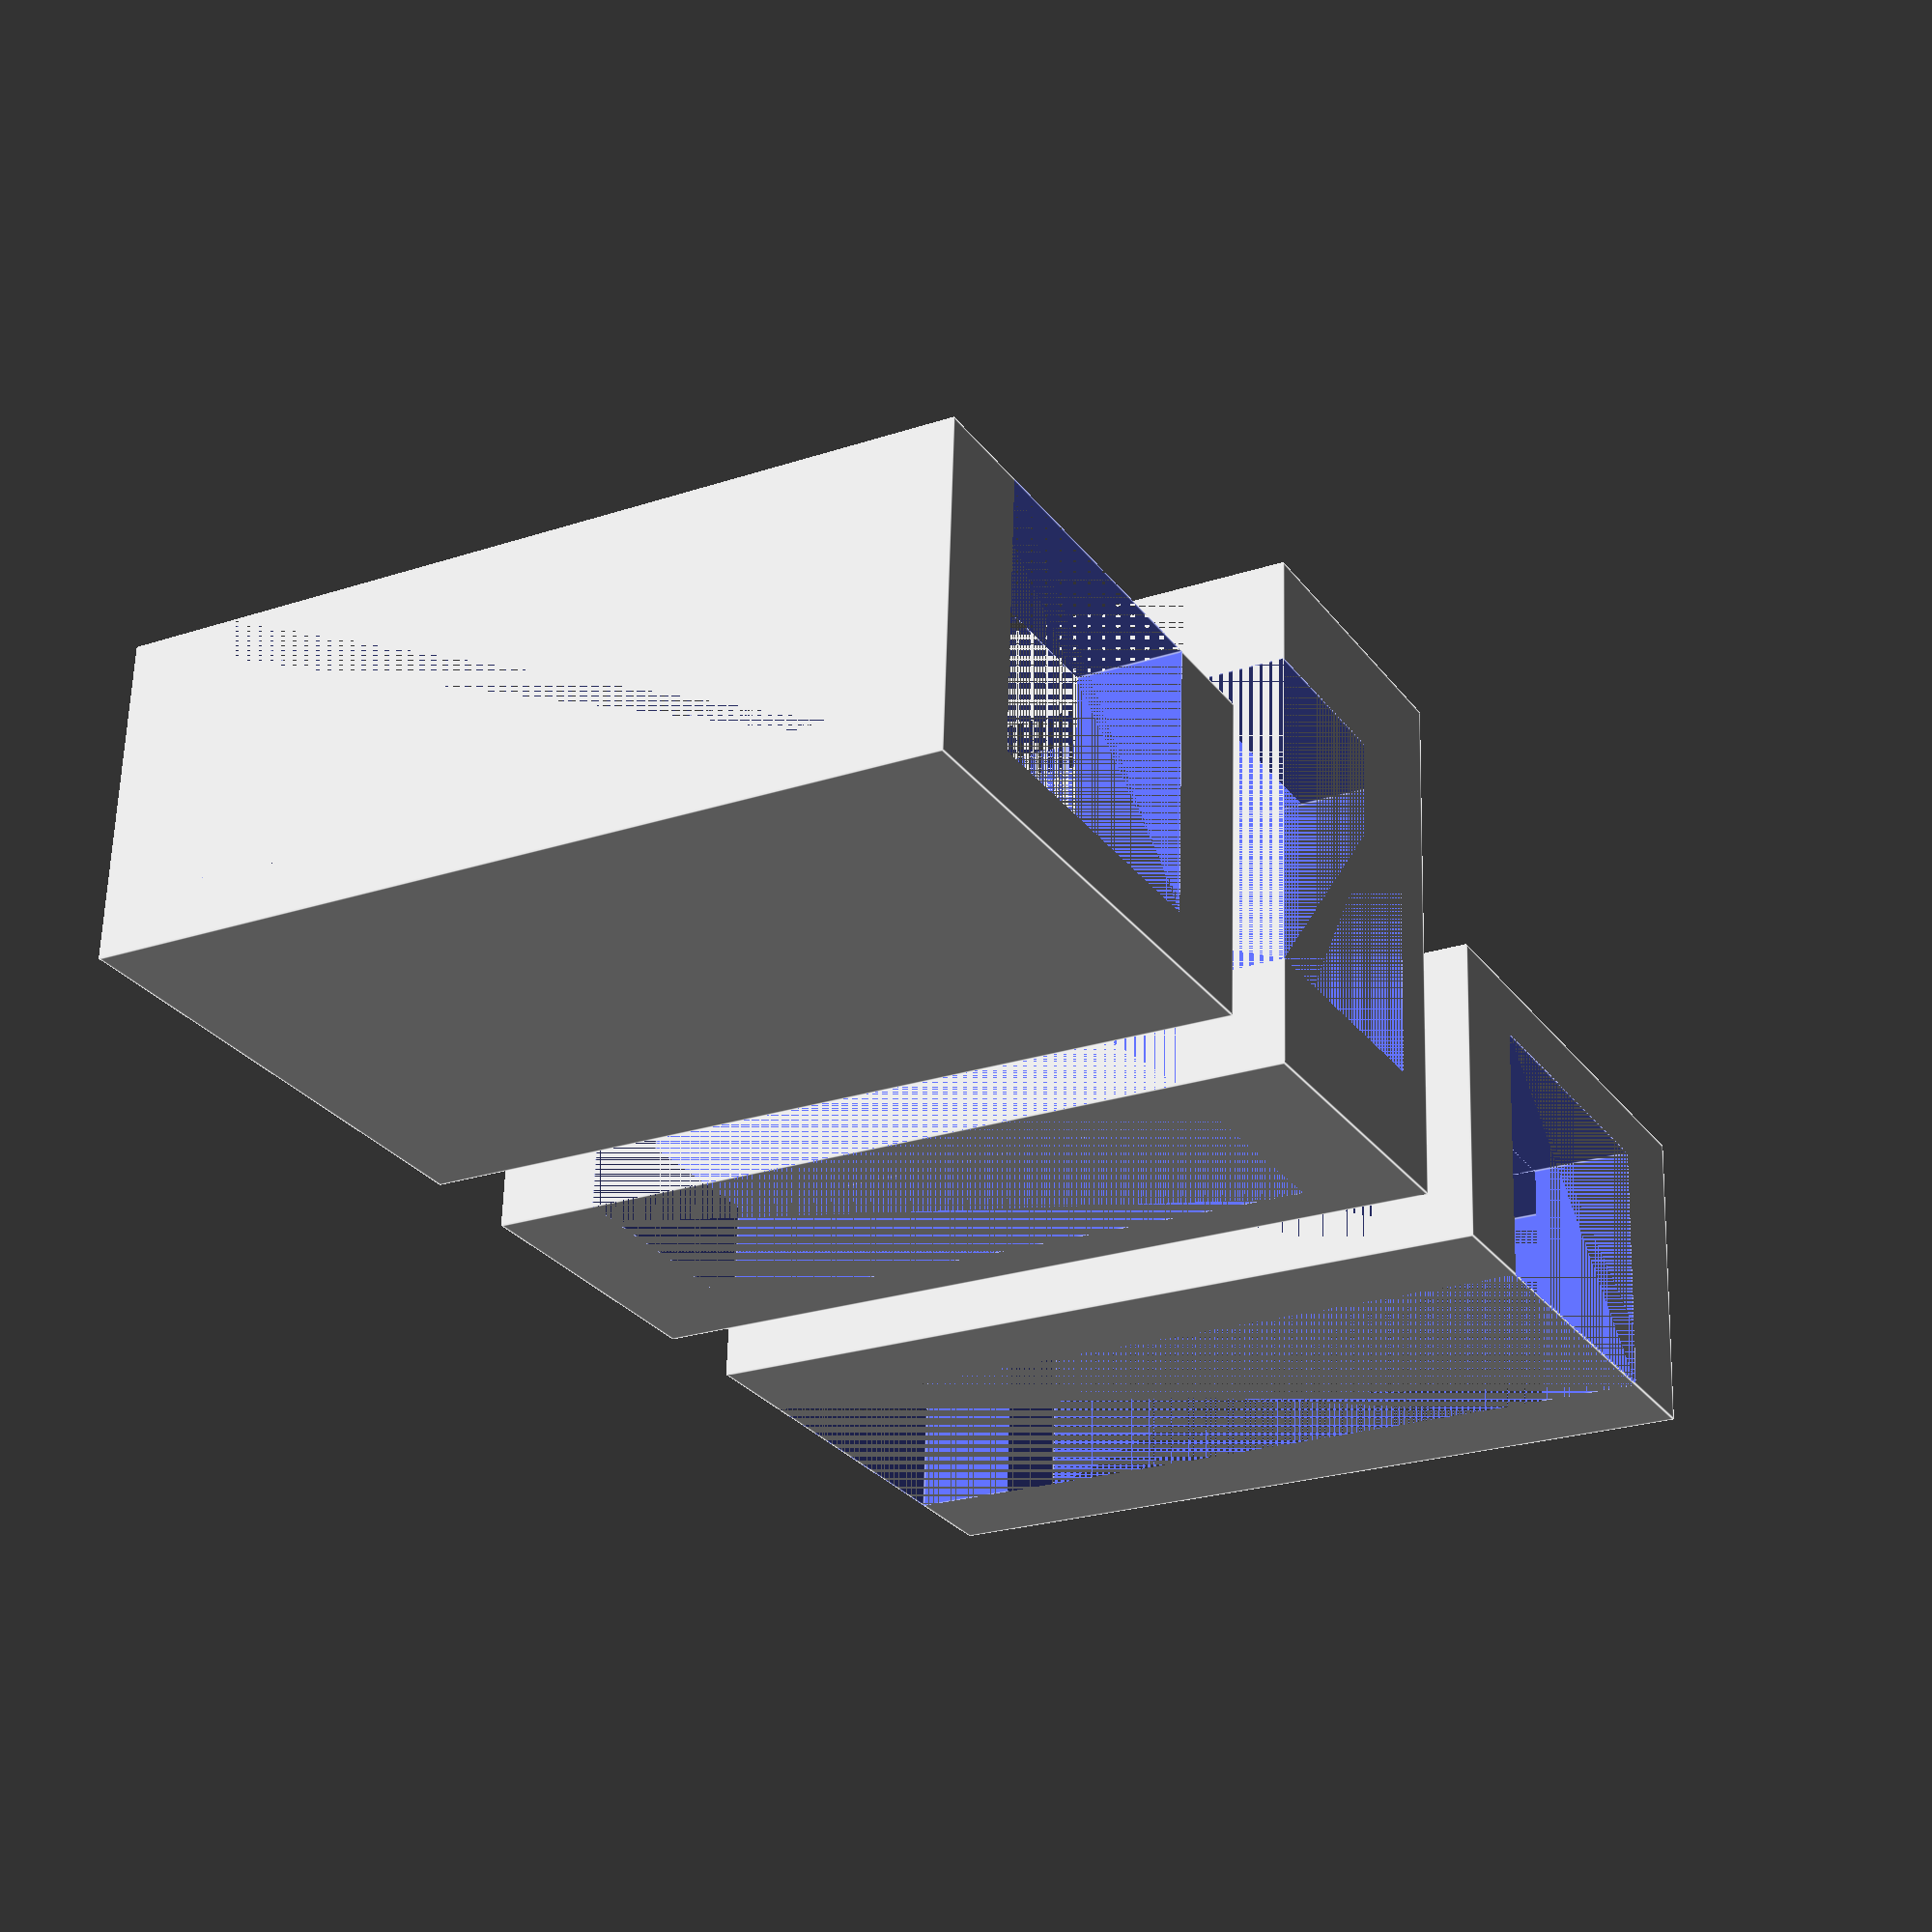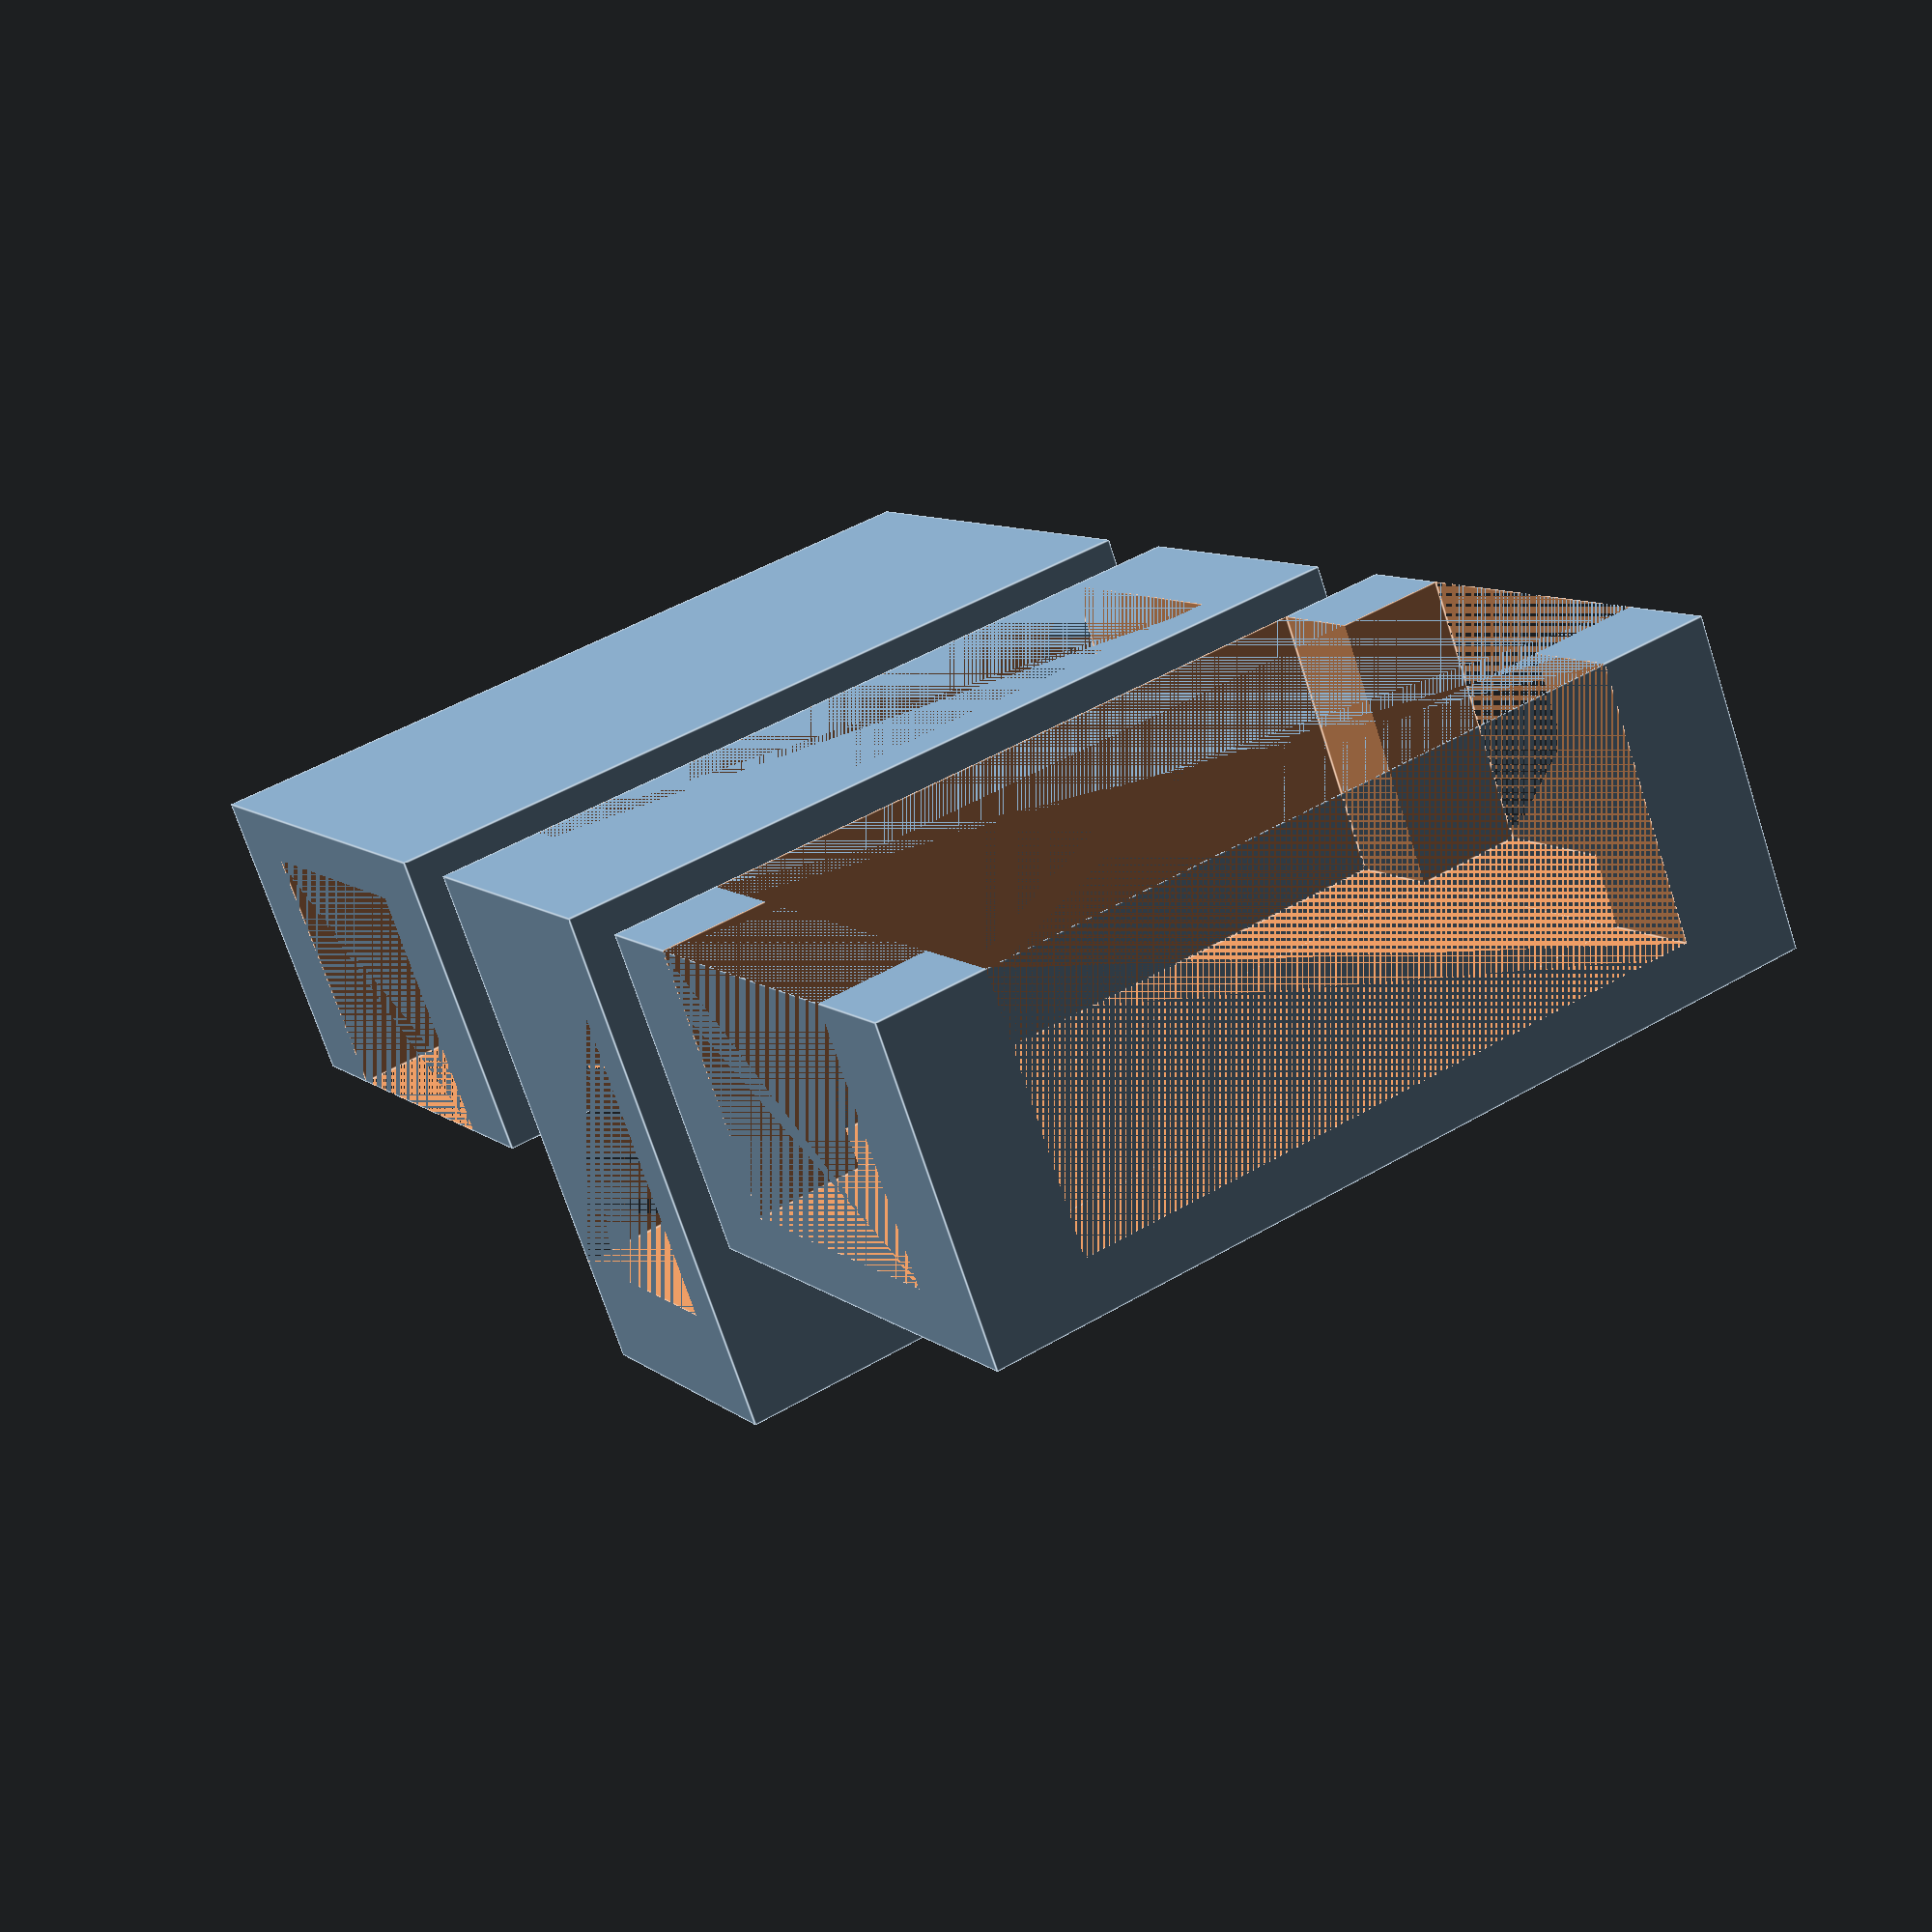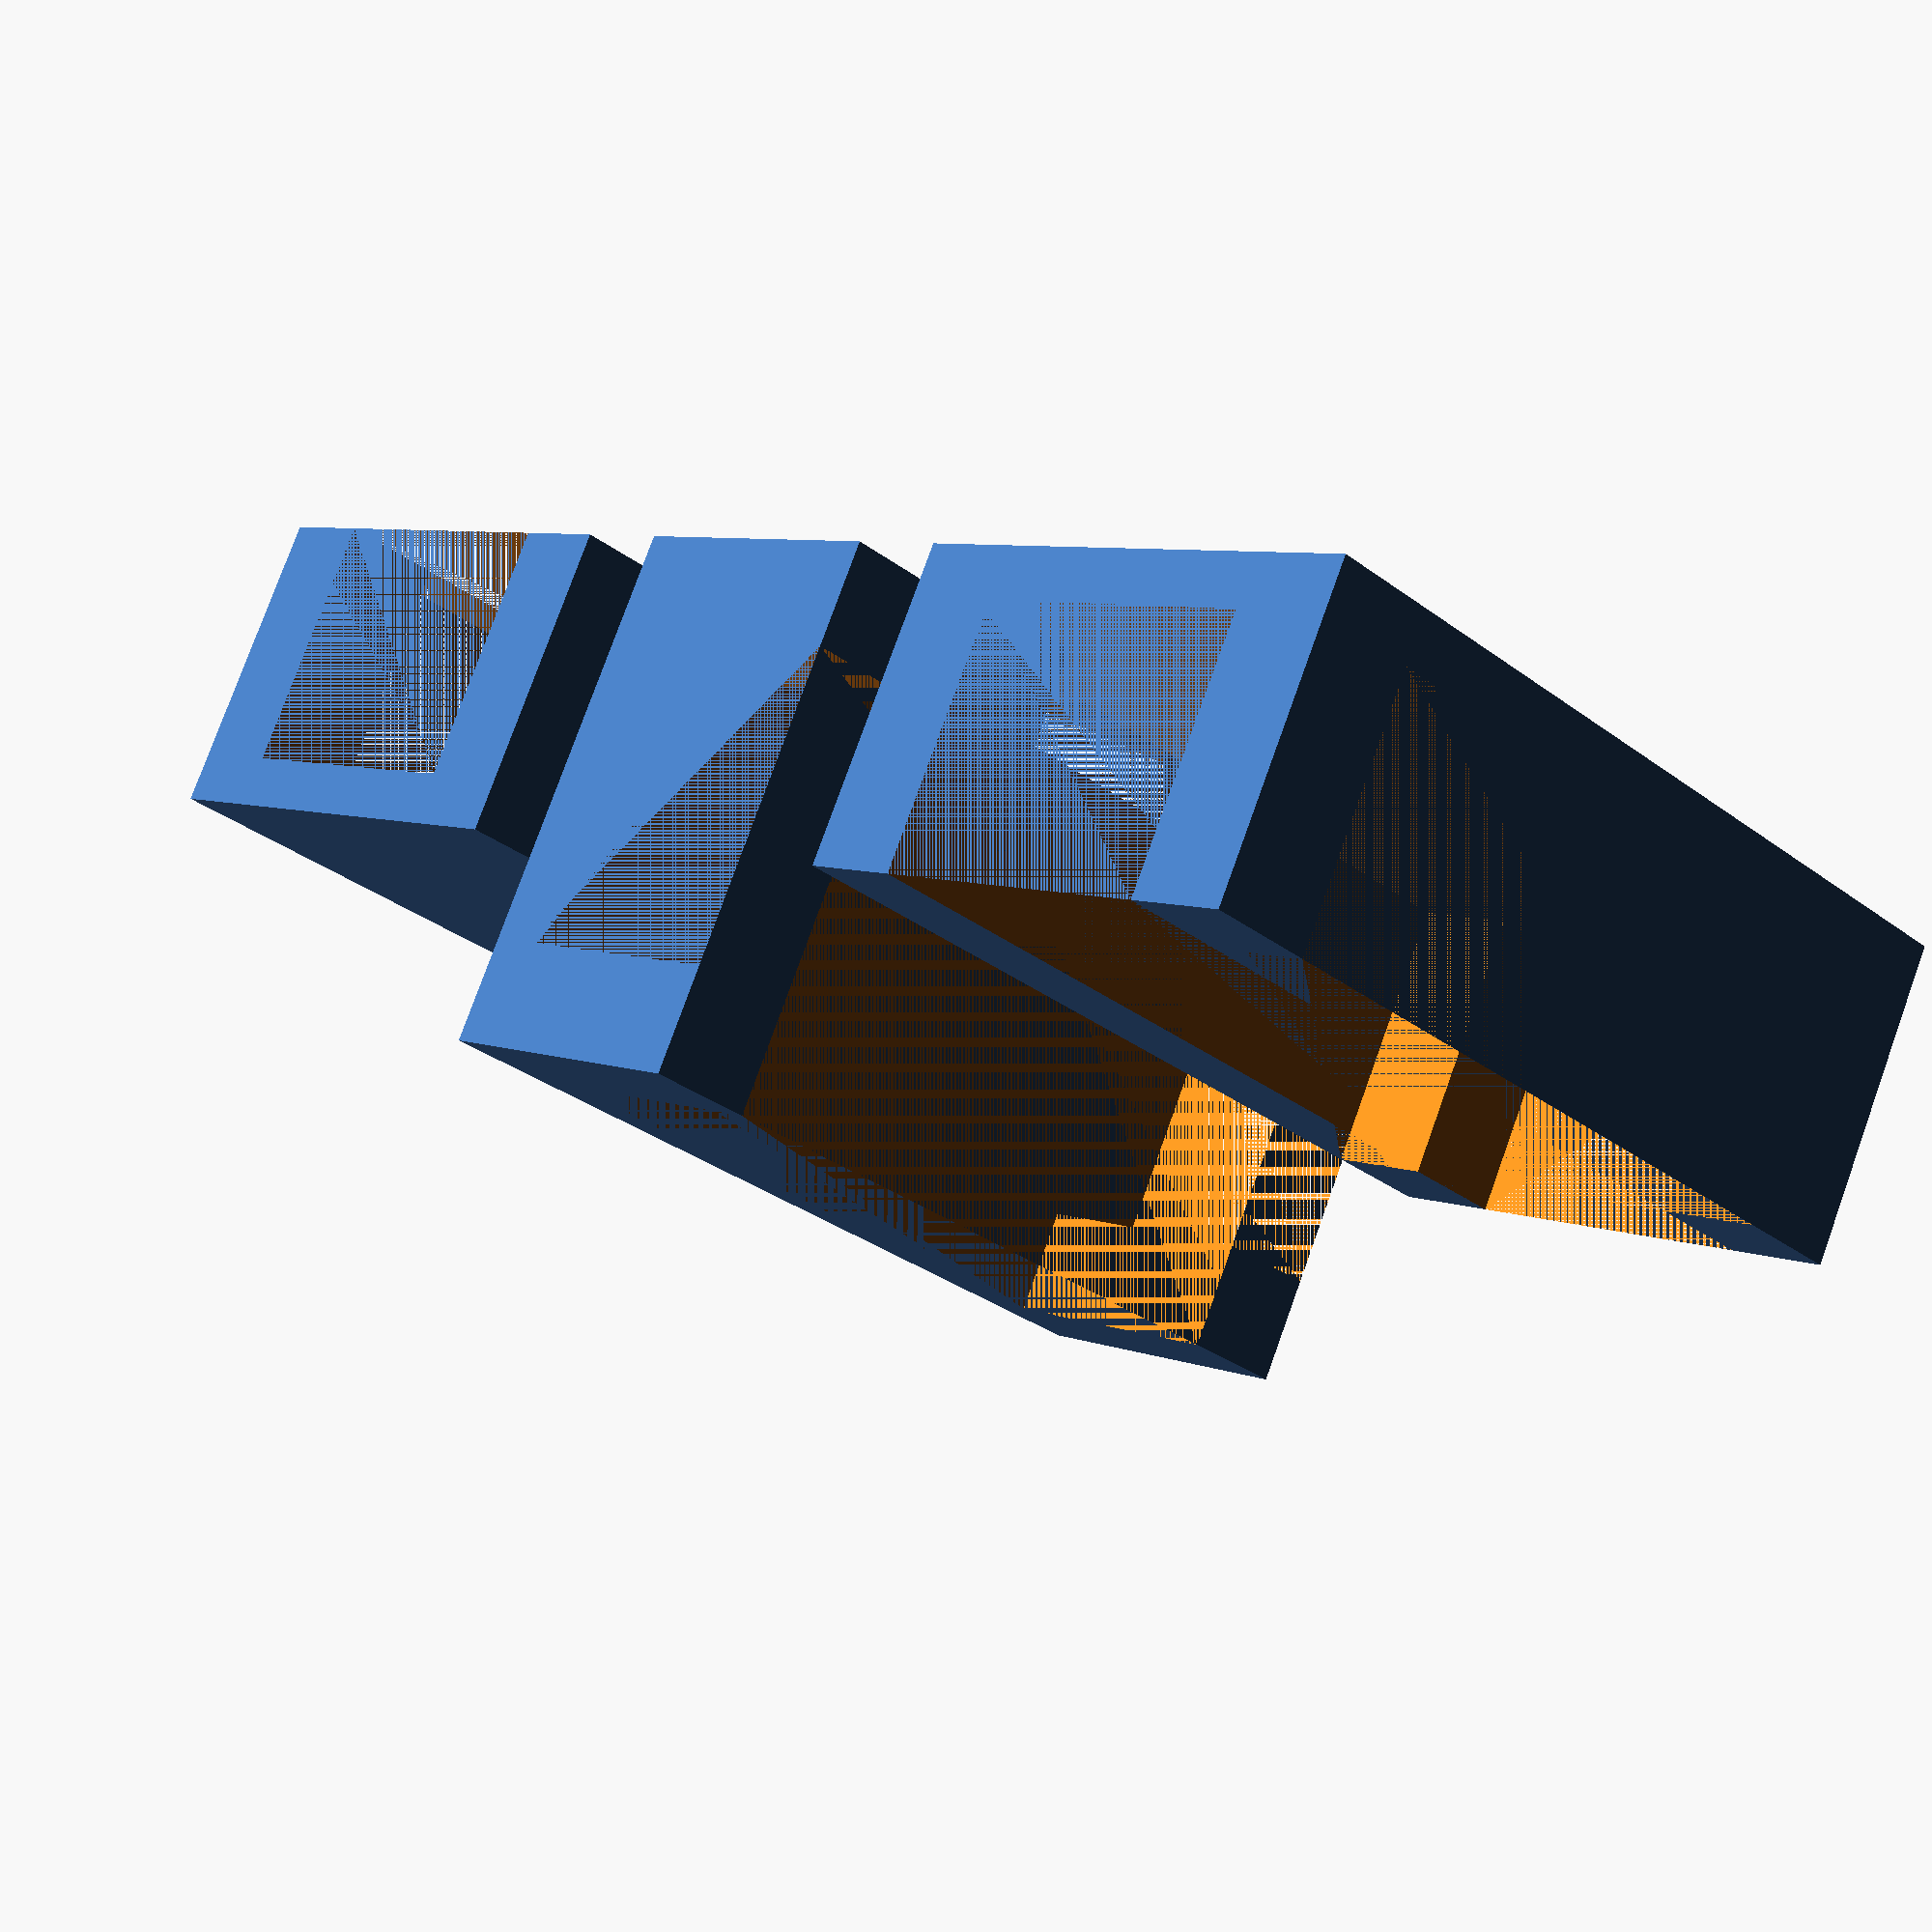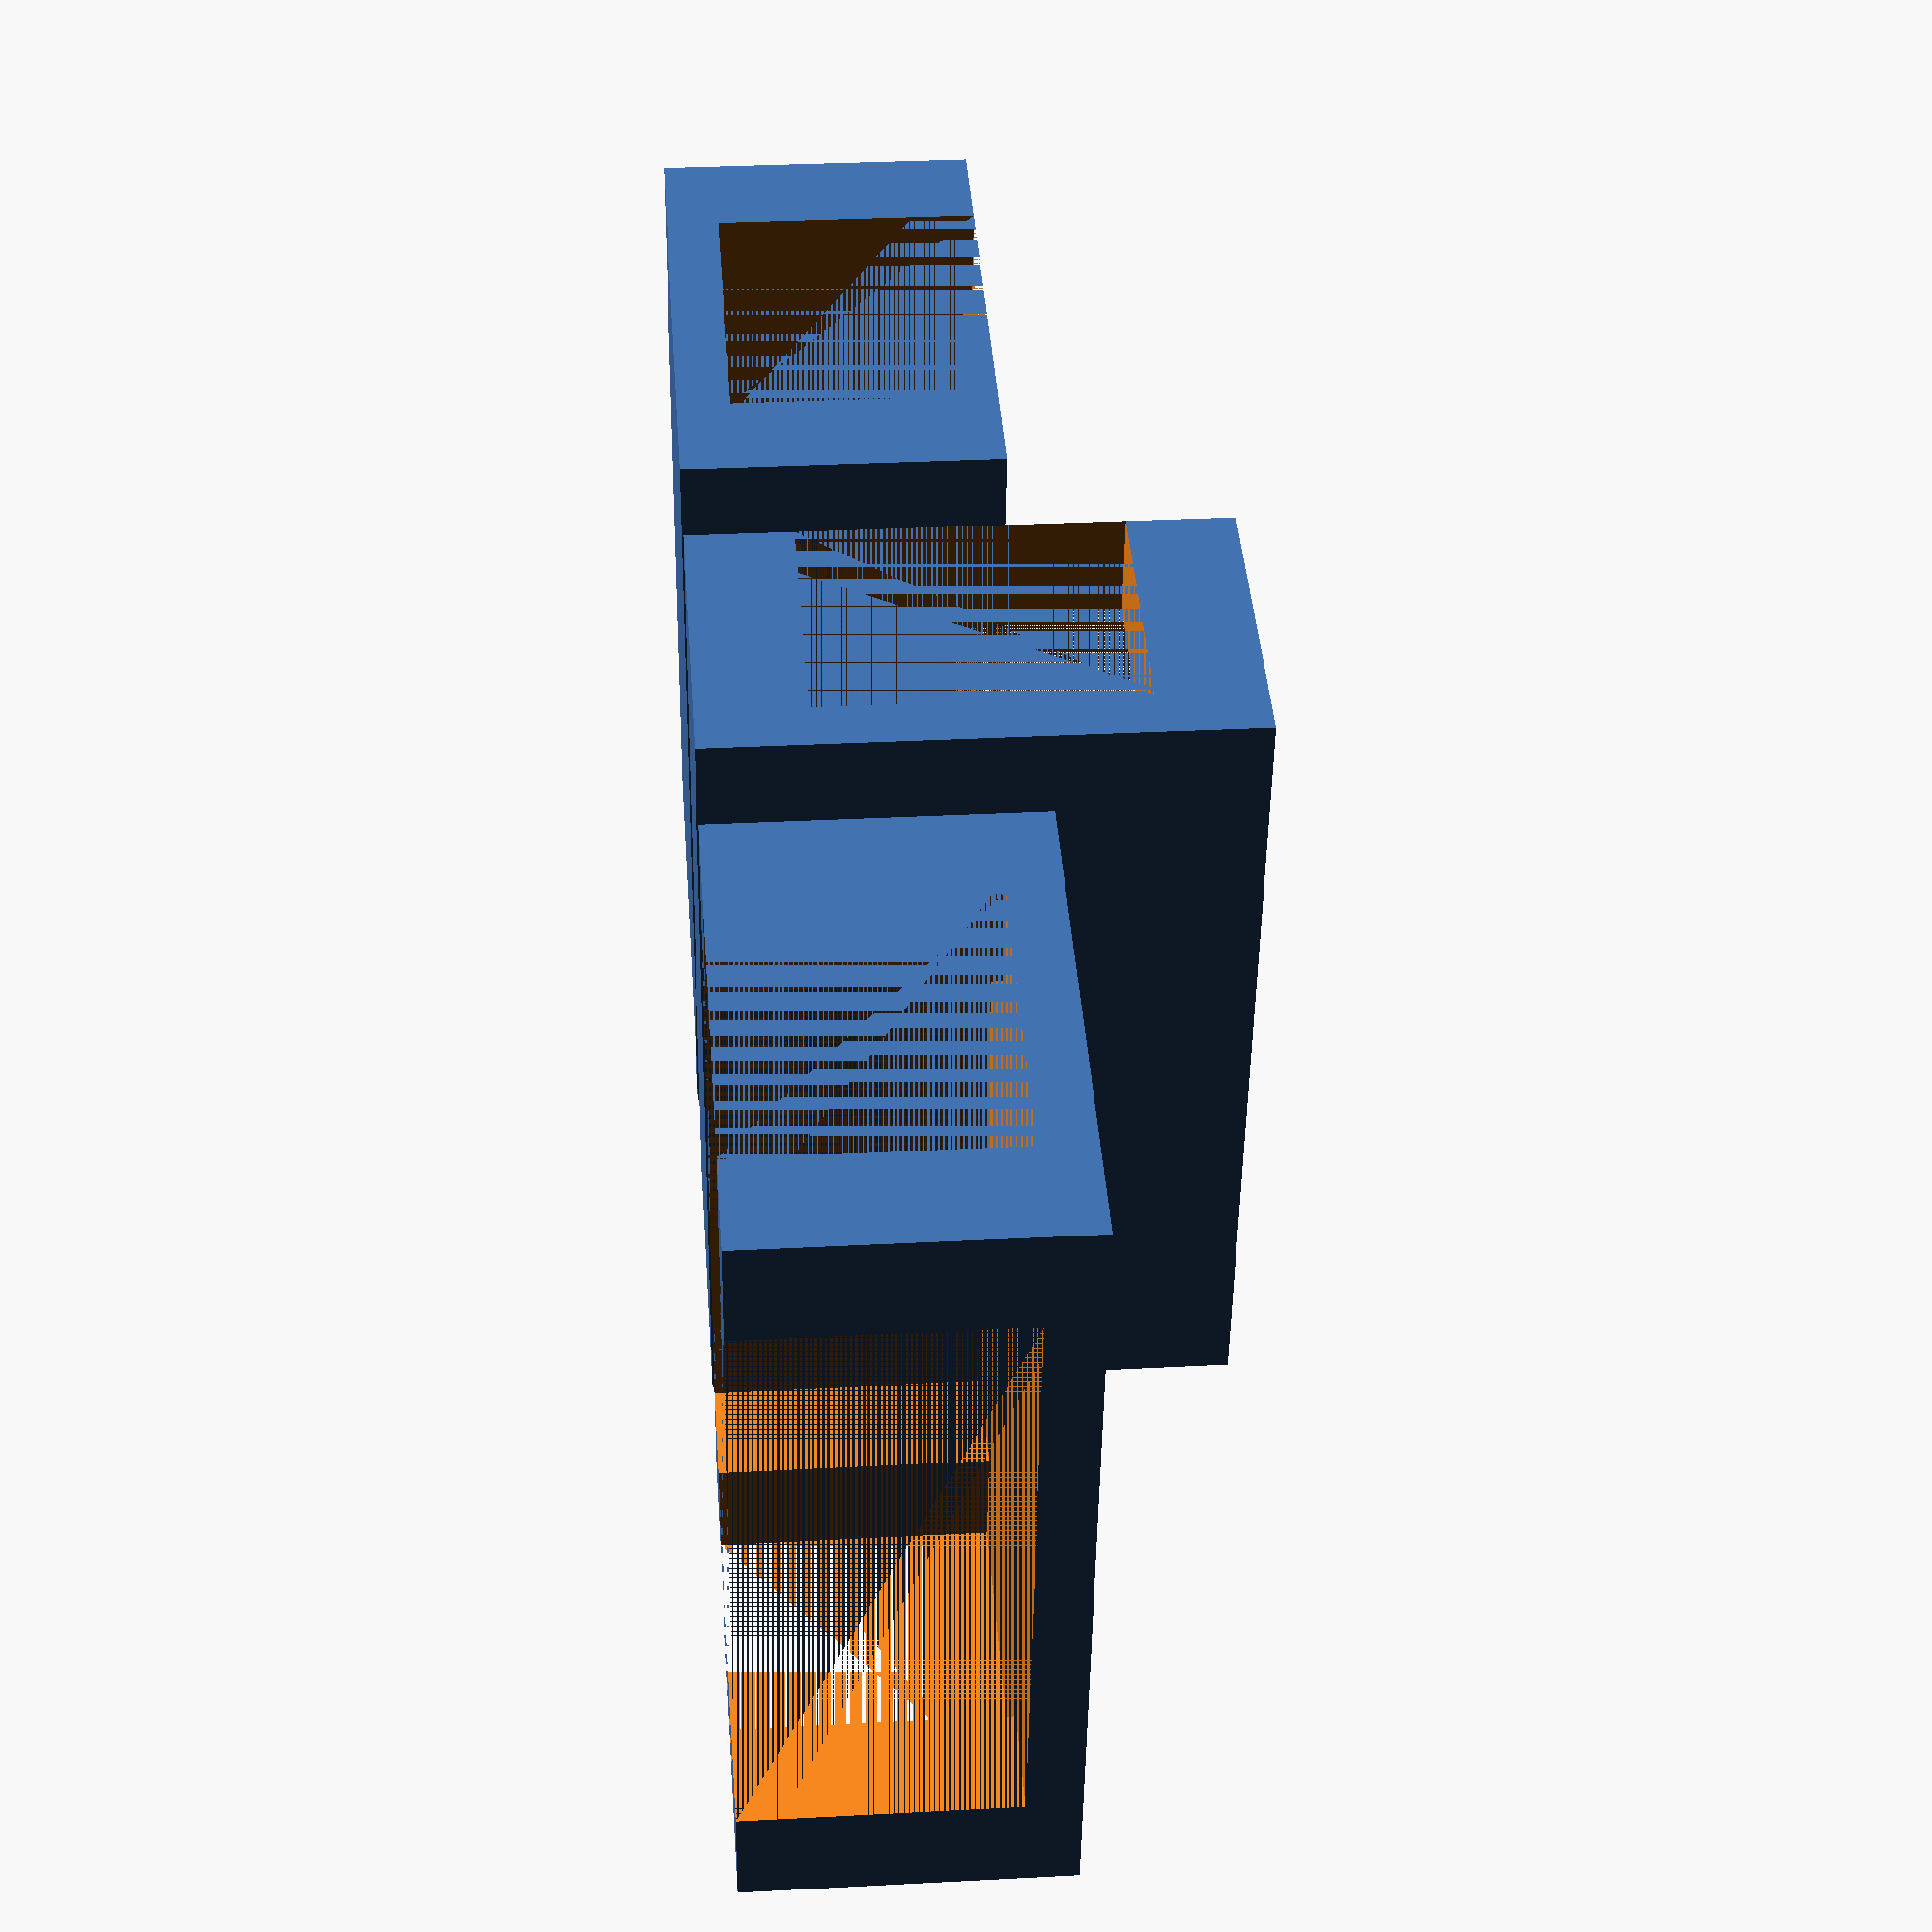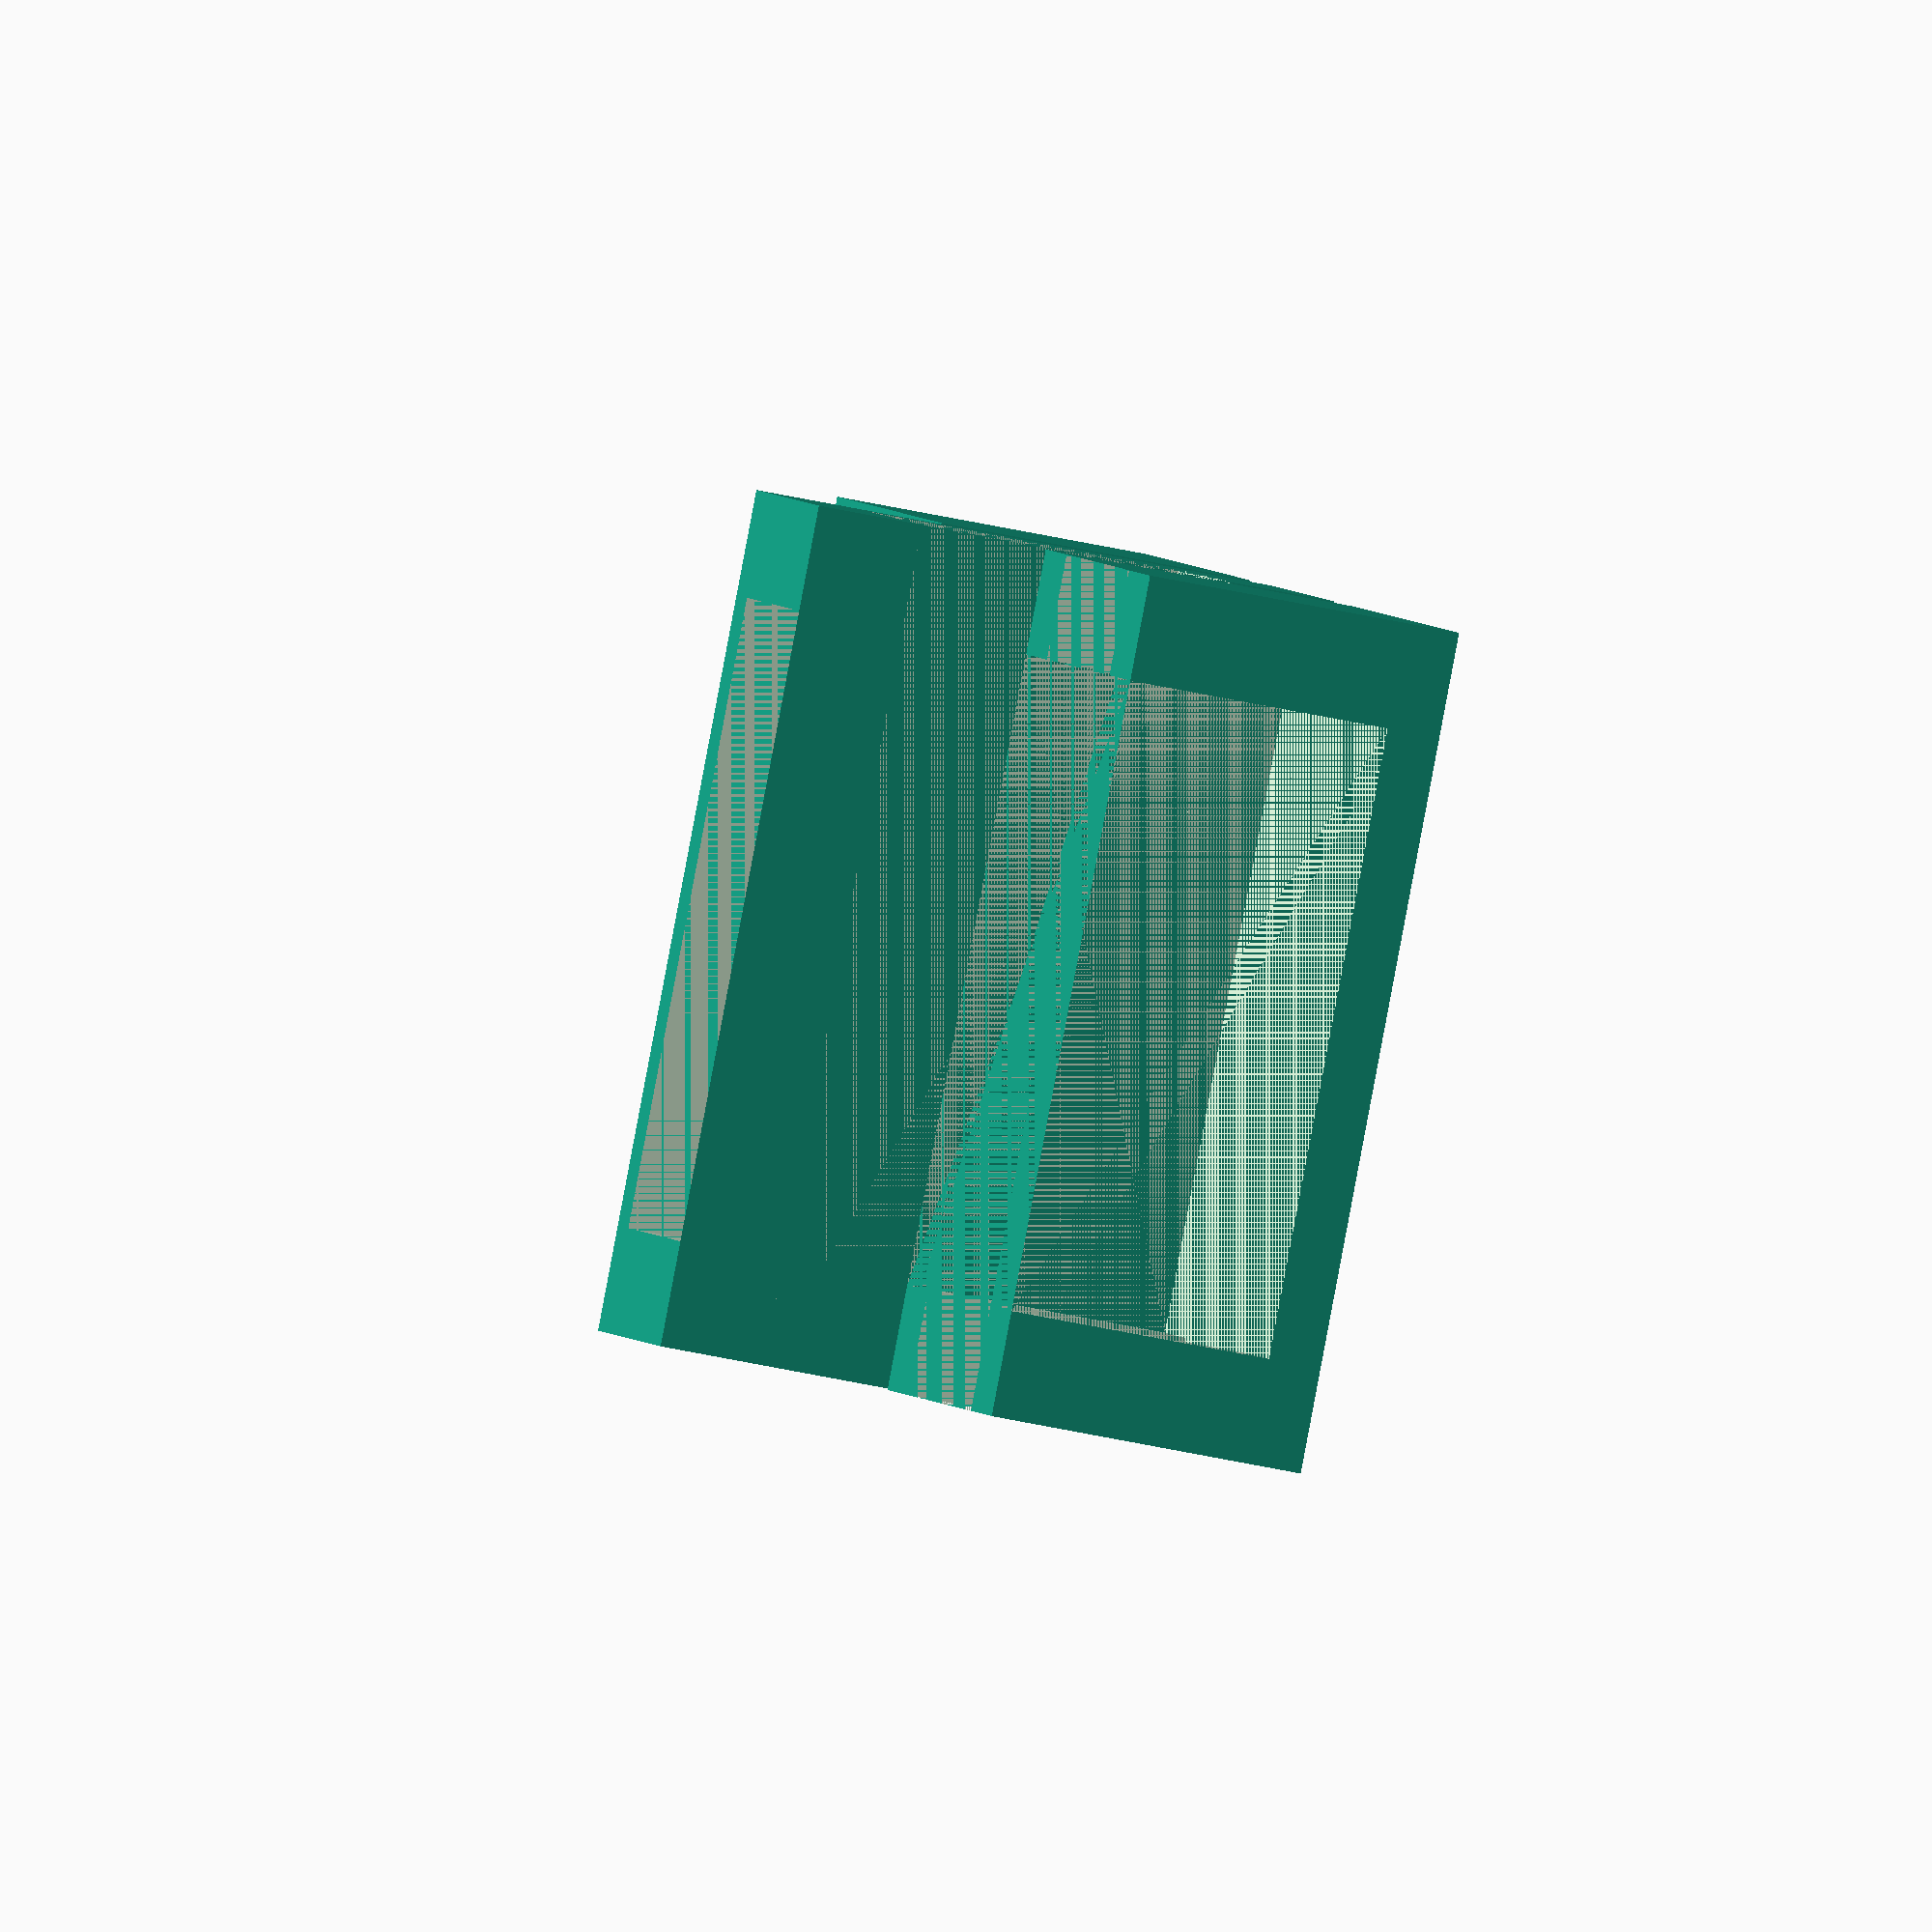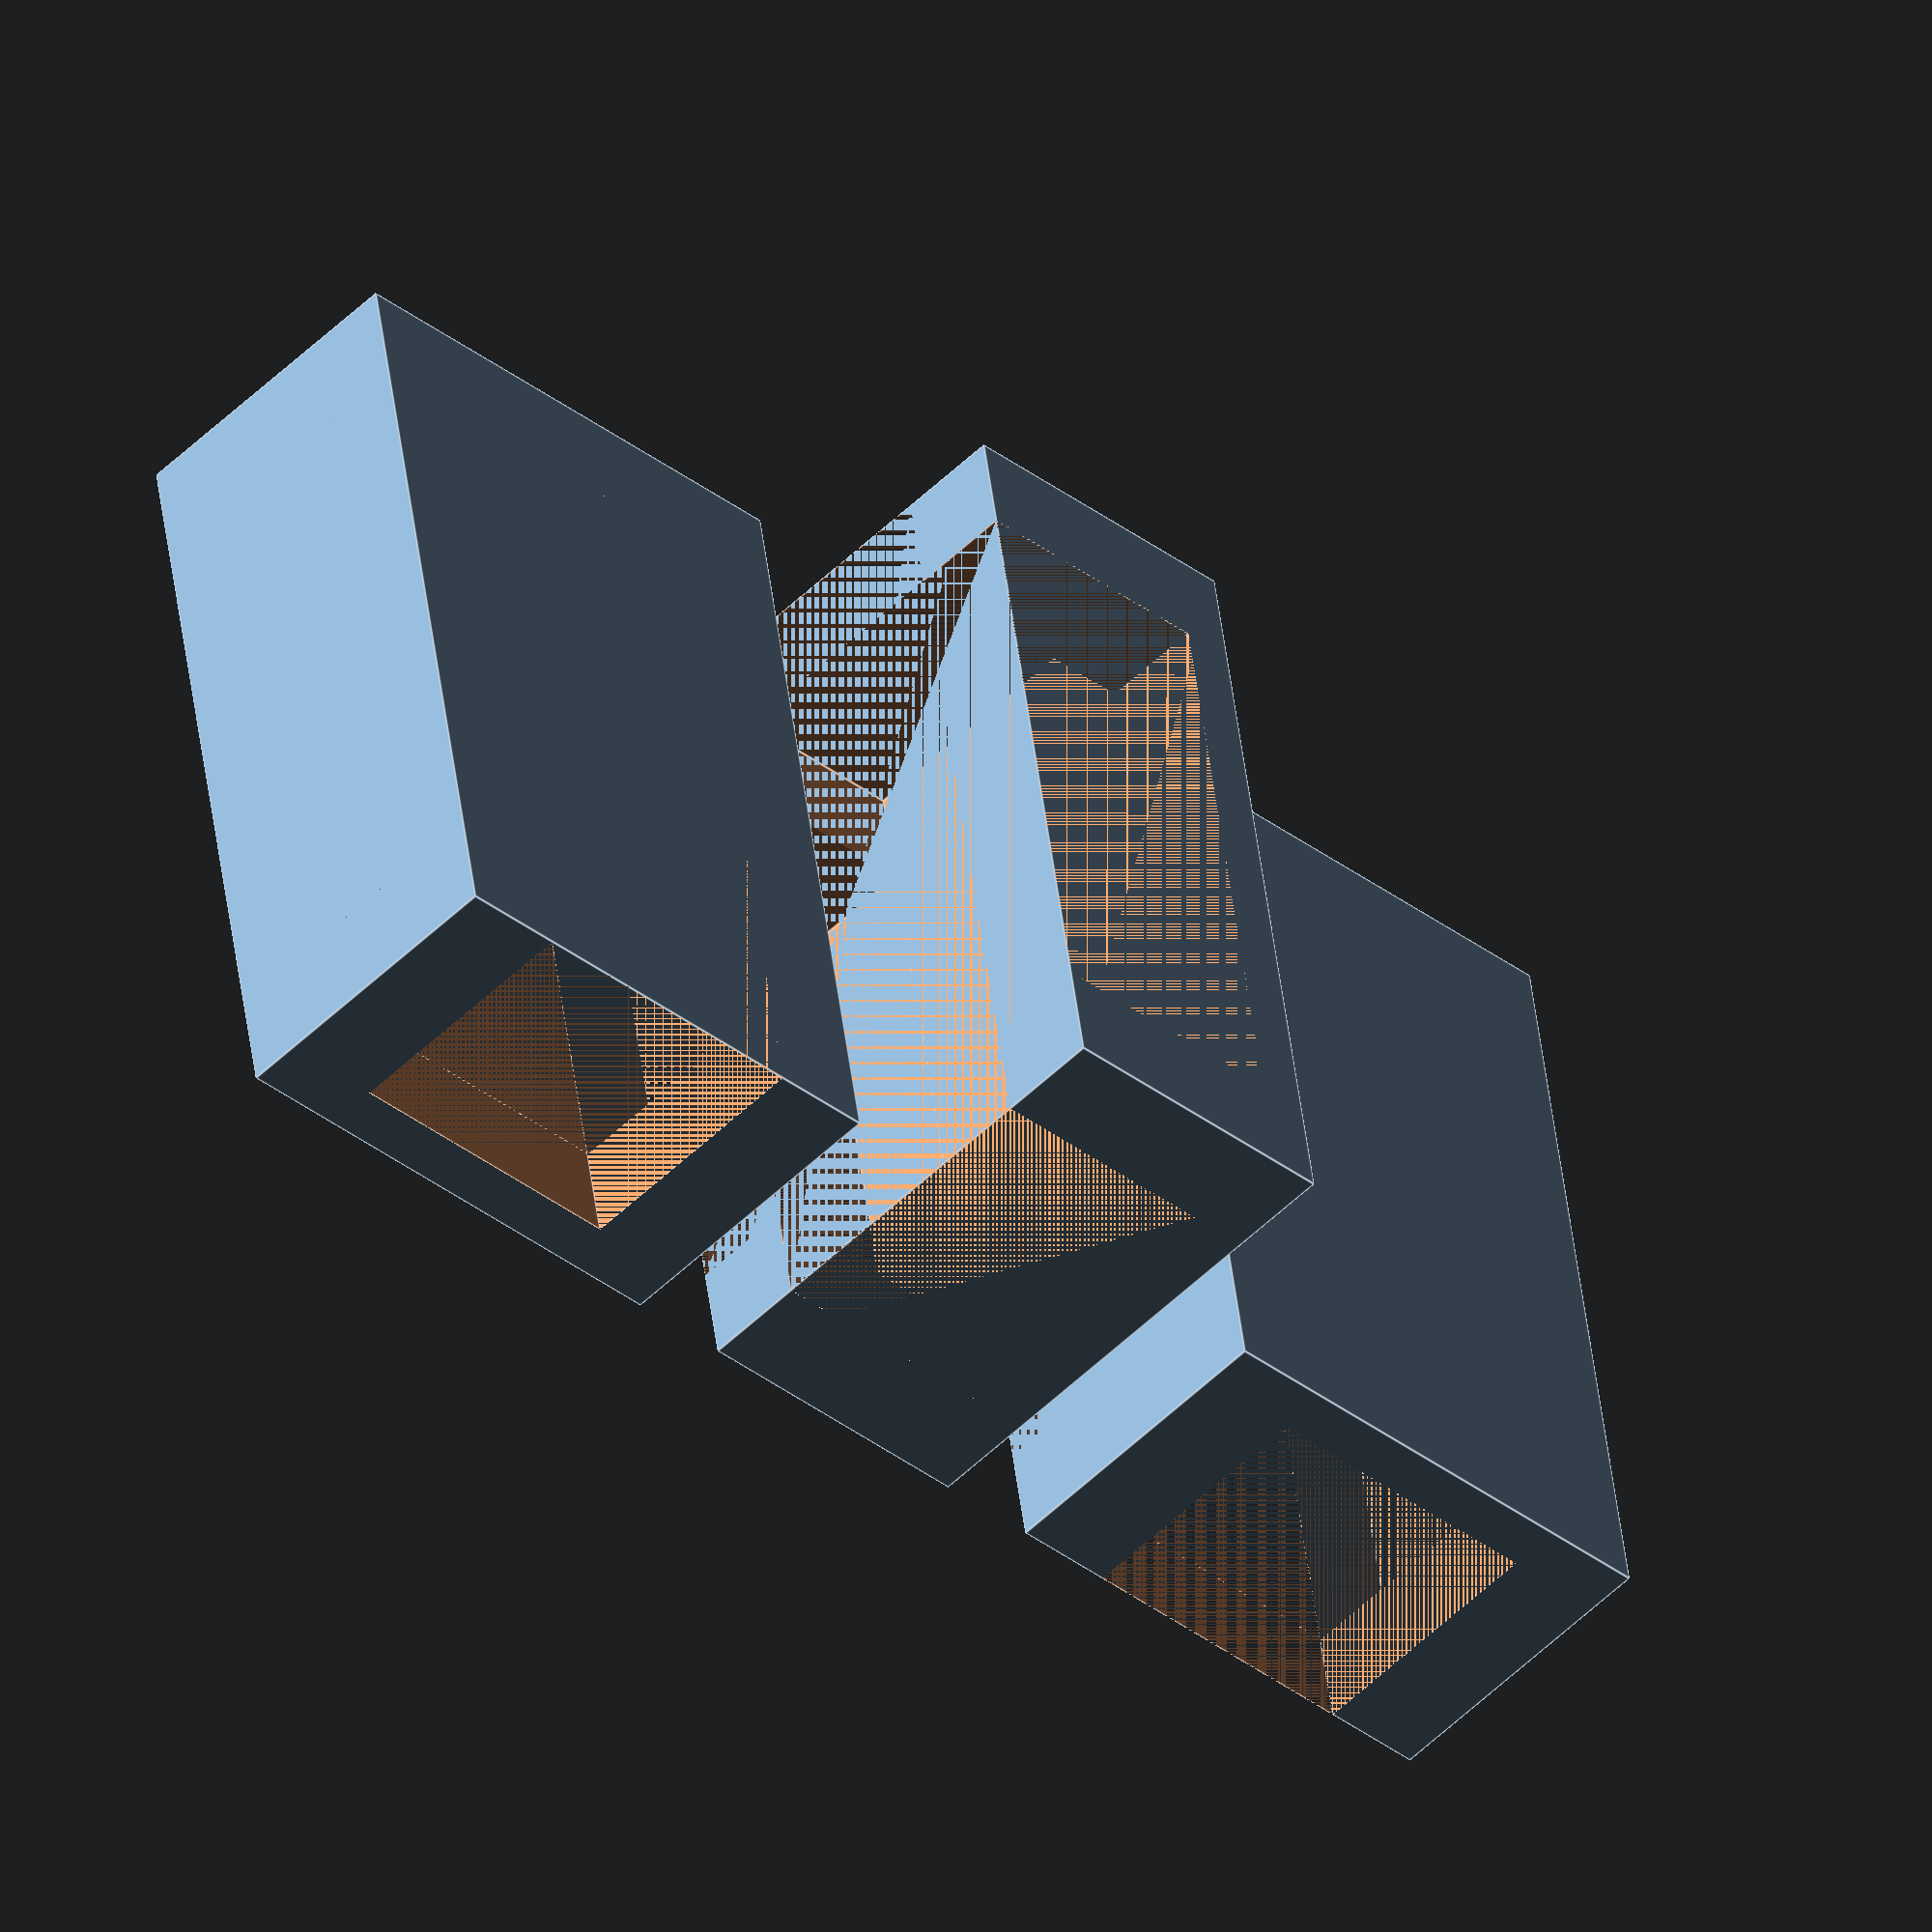
<openscad>

module model(){
    difference(){
        cube([40,25,15]);
        translate([5,0,0])cube([30,25,12.5]);
        translate([0,5,0])cube([40,15,12.5]);
    }

}
model();

translate([0,45,0])rotate([90,0,0])model();
translate([0,75,15])rotate([180,0,0])model();

$fn=64;
</openscad>
<views>
elev=117.0 azim=208.8 roll=358.4 proj=p view=edges
elev=71.4 azim=28.7 roll=198.0 proj=p view=edges
elev=281.5 azim=43.3 roll=19.8 proj=p view=solid
elev=329.8 azim=77.9 roll=265.6 proj=p view=solid
elev=221.7 azim=313.5 roll=105.6 proj=o view=wireframe
elev=231.1 azim=80.8 roll=223.2 proj=o view=edges
</views>
